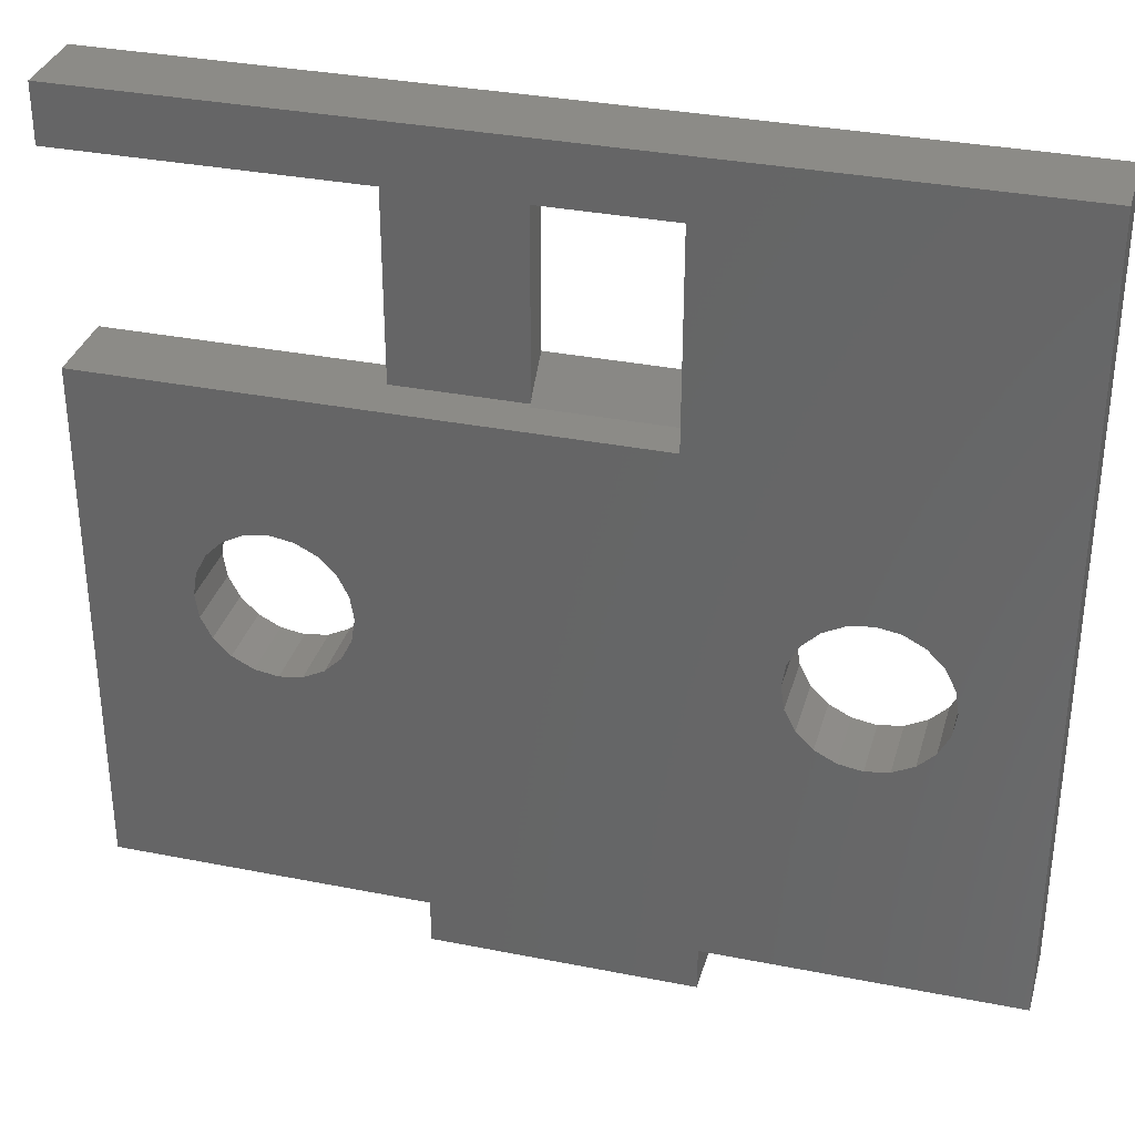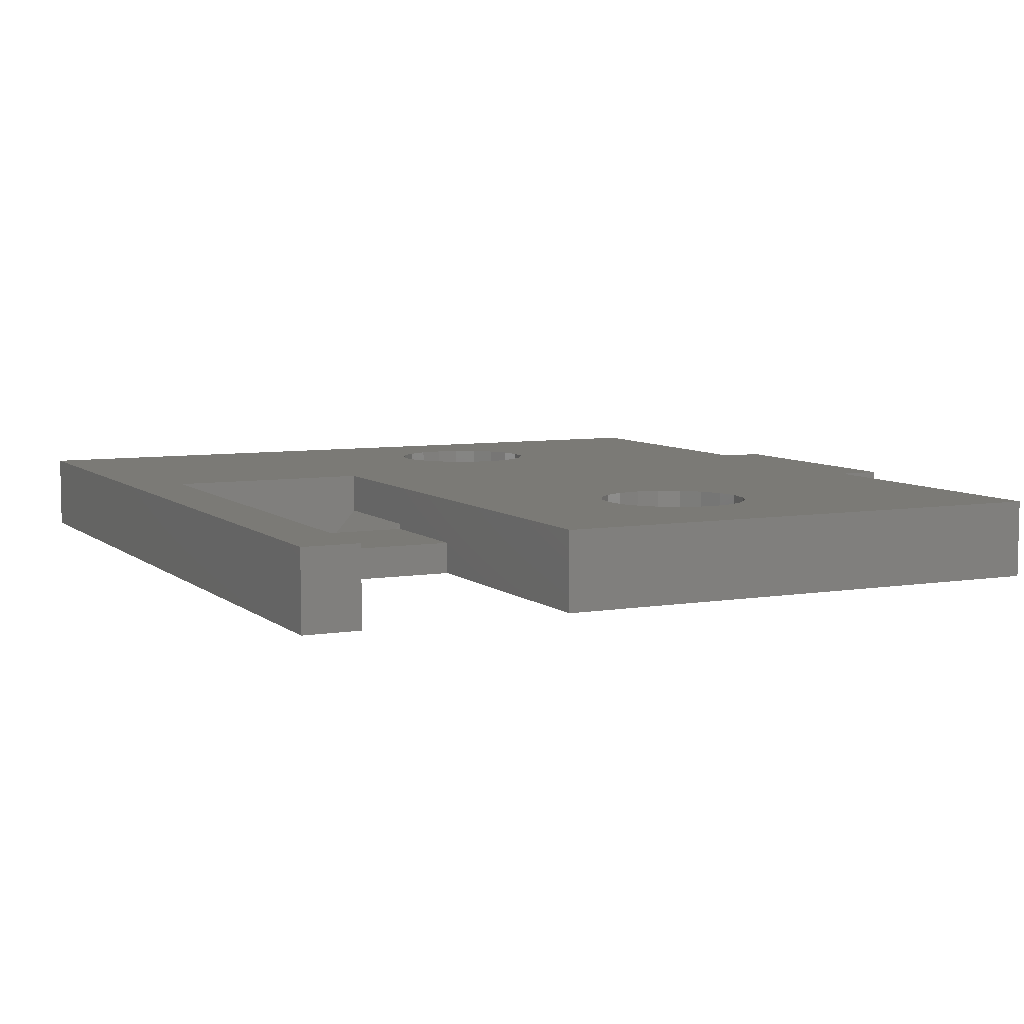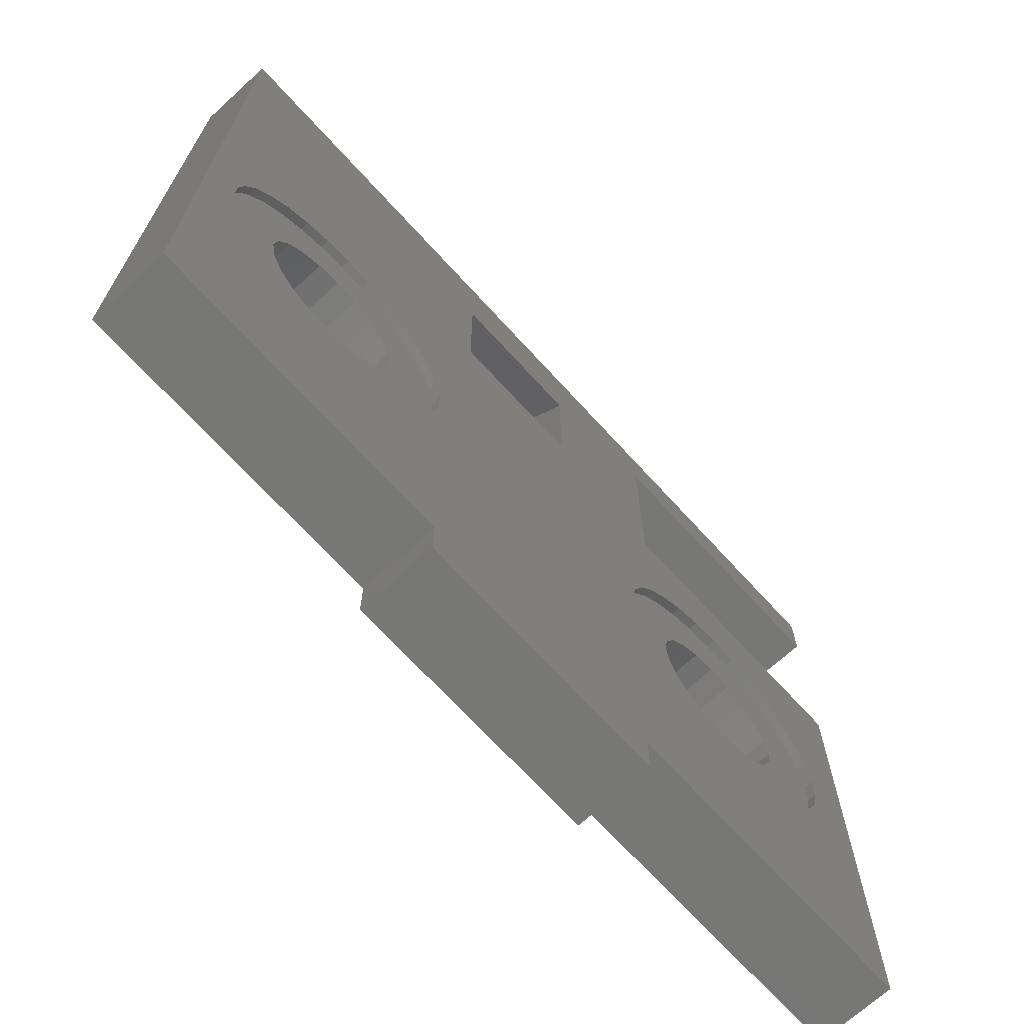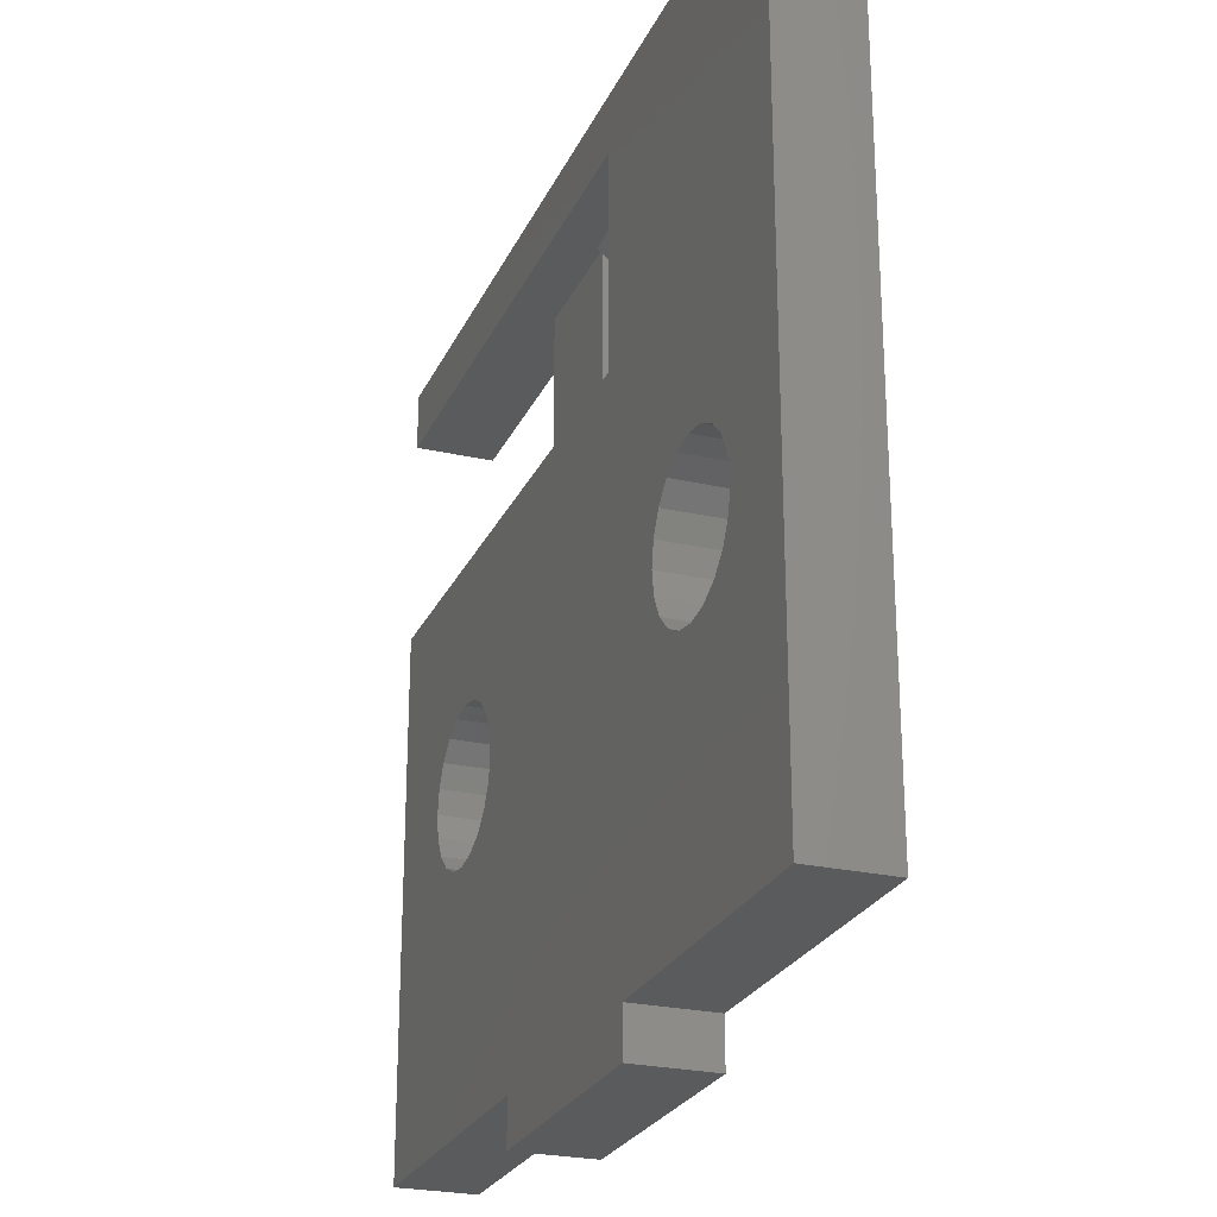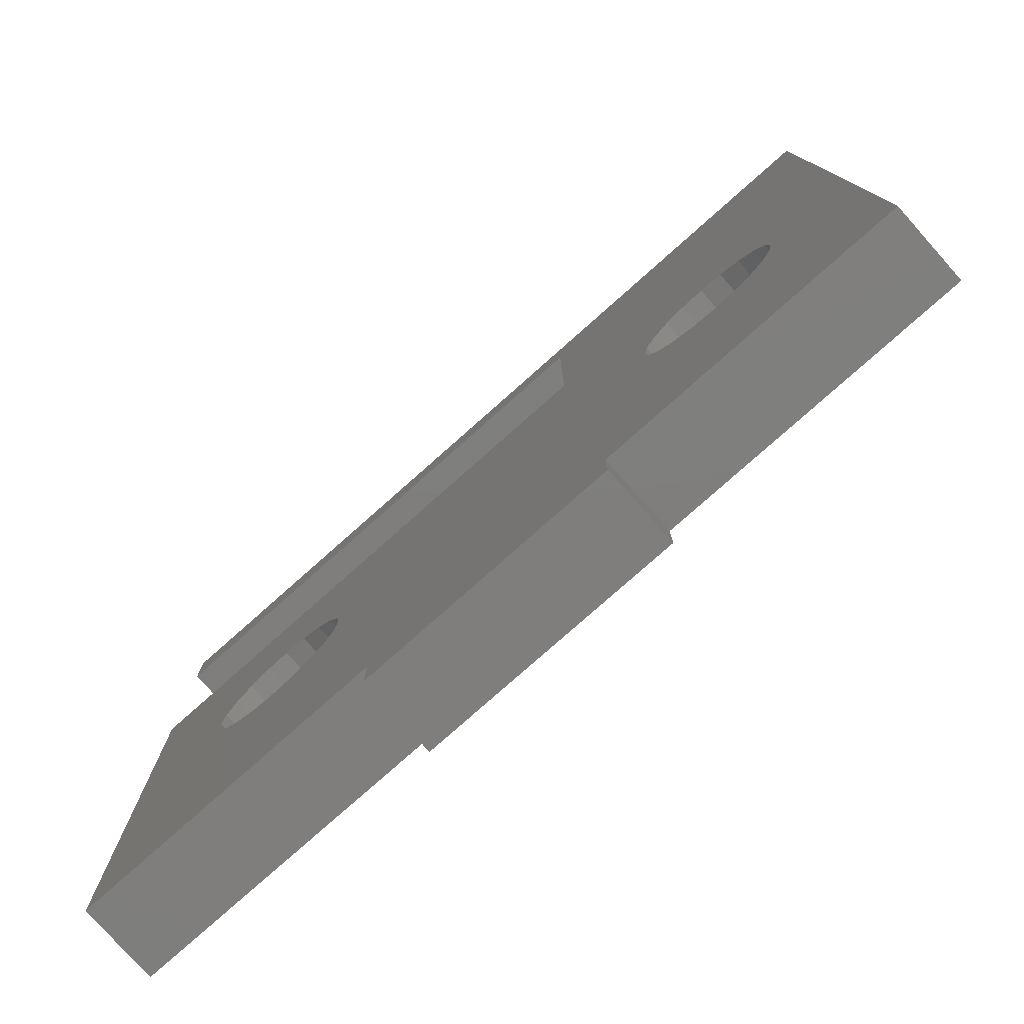
<metadata>
{"format":"stl","ext":"stl","renderer":"f3d","projection":"perspective","resolution":1024,"background":"white","views":[{"elev":33.4,"azim":15.2,"up":"+Y"},{"elev":6.9,"azim":-115.9,"up":"+Z"},{"elev":-69.6,"azim":132.4,"up":"+Y"},{"elev":-25.1,"azim":69.8,"up":"+Y"},{"elev":-78.5,"azim":41.6,"up":"+Y"}]}
</metadata>
<code>
# stl→obj: 242 verts, 492 faces
v 95.8 19.43 67.7
v 96.25 21.86 67.7
v 96.26 19.01 67.7
v 95.26 19.74 67.7
v 94.66 19.93 67.7
v 94.03 20 67.7
v 93.41 19.93 67.7
v 90 21.86 67.7
v 92.81 19.74 67.7
v 92.27 19.43 67.7
v 91.81 19.01 67.7
v 91.44 18.5 67.7
v 91.18 17.93 67.7
v 91.05 17.31 67.7
v 91.05 16.69 67.7
v 102.9 10 67.7
v 96.89 16.07 67.7
v 97.02 16.69 67.7
v 96.63 15.5 67.7
v 97.1 10 67.7
v 96.26 14.99 67.7
v 95.8 14.57 67.7
v 95.26 14.26 67.7
v 94.66 14.07 67.7
v 94.03 14 67.7
v 90 10 67.7
v 93.41 14.07 67.7
v 92.81 14.26 67.7
v 92.27 14.57 67.7
v 91.18 16.07 67.7
v 91.44 15.5 67.7
v 91.81 14.99 67.7
v 102.9 9 67.7
v 102.2 22.62 67.7
v 97.1 9 67.7
v 109 17.31 67.7
v 109.7 10 67.7
v 109 16.69 67.7
v 108.9 16.07 67.7
v 108.6 15.5 67.7
v 108.3 14.99 67.7
v 107.8 14.57 67.7
v 107.3 14.26 67.7
v 106.7 14.07 67.7
v 106 14 67.7
v 105.4 14.07 67.7
v 104.8 14.26 67.7
v 103.1 16.69 67.7
v 103.2 16.07 67.7
v 103.4 15.5 67.7
v 103.8 14.99 67.7
v 104.3 14.57 67.7
v 109.7 27.8 67.7
v 108.9 17.93 67.7
v 108.6 18.5 67.7
v 108.3 19.01 67.7
v 107.8 19.43 67.7
v 107.3 19.74 67.7
v 106.7 19.93 67.7
v 106 20 67.7
v 105.4 19.93 67.7
v 104.8 19.74 67.7
v 104.3 19.43 67.7
v 103.8 19.01 67.7
v 103.4 18.5 67.7
v 103.1 17.31 67.7
v 103.2 17.93 67.7
v 102.2 25.76 67.7
v 96.25 26.52 67.7
v 99.11 25.76 67.7
v 97.02 17.31 67.7
v 96.89 17.93 67.7
v 99.11 22.62 67.7
v 96.63 18.5 67.7
v 90 27.8 67.7
v 90 26.52 67.7
v 97.1 10 69.46
v 97.1 9 69.46
v 102.9 9 69.46
v 102.9 10 69.46
v 109.7 10 69.46
v 90 10 69.46
v 109.7 27.8 69.46
v 99.11 26.41 68.42
v 99.11 21.97 68.42
v 102.2 26.52 69.46
v 102.2 26.52 68.55
v 102.2 21.86 69.46
v 102.2 21.86 68.55
v 99.12 26.41 68.42
v 99.12 26.52 68.55
v 96.25 26.52 69.46
v 96.25 26.52 68.42
v 99.12 26.52 68.42
v 99.12 21.86 68.55
v 96.25 21.86 69.46
v 96.25 21.86 68.42
v 99.12 21.86 68.42
v 99.12 21.97 68.42
v 90 26.52 69.46
v 90 21.86 69.46
v 107 15.62 67.9
v 106.6 15.38 69.46
v 107 15.62 69.46
v 106.6 15.38 67.9
v 106 15.3 69.46
v 106 15.3 67.9
v 107.4 16 67.9
v 107.4 16 69.46
v 104.4 16.47 69.46
v 104.3 17 67.9
v 104.3 17 69.46
v 104.4 16.47 67.9
v 107.7 17.53 67.9
v 107.4 18 69.46
v 107.4 18 67.9
v 107.7 17.53 69.46
v 104.7 16 69.46
v 104.7 16 67.9
v 105 15.62 69.46
v 105 15.62 67.9
v 104.4 17.53 67.9
v 104.4 17.53 69.46
v 106.6 18.62 67.9
v 107 18.38 69.46
v 106.6 18.62 69.46
v 107 18.38 67.9
v 105.5 15.38 69.46
v 105.5 15.38 67.9
v 106 18.7 67.9
v 106 18.7 69.46
v 107.7 16.47 67.9
v 107.7 17 69.46
v 107.7 17 67.9
v 107.7 16.47 69.46
v 105 18.38 67.9
v 105.5 18.62 69.46
v 105 18.38 69.46
v 105.5 18.62 67.9
v 104.7 18 69.46
v 104.7 18 67.9
v 107.8 19.43 67.9
v 107.3 19.74 67.9
v 107.8 14.57 67.9
v 108.3 14.99 67.9
v 103.4 15.5 67.9
v 103.2 16.07 67.9
v 109 17.31 67.9
v 109 16.69 67.9
v 108.3 19.01 67.9
v 108.6 18.5 67.9
v 106.7 19.93 67.9
v 104.8 19.74 67.9
v 104.3 19.43 67.9
v 103.1 16.69 67.9
v 104.8 14.26 67.9
v 105.4 14.07 67.9
v 105.4 19.93 67.9
v 103.1 17.31 67.9
v 108.9 17.93 67.9
v 108.9 16.07 67.9
v 108.6 15.5 67.9
v 103.8 19.01 67.9
v 106 20 67.9
v 103.2 17.93 67.9
v 103.4 18.5 67.9
v 107.3 14.26 67.9
v 106 14 67.9
v 106.7 14.07 67.9
v 104.3 14.57 67.9
v 103.8 14.99 67.9
v 93.04 18.38 67.9
v 93.51 18.62 69.46
v 93.04 18.38 69.46
v 93.51 18.62 67.9
v 94.03 18.7 69.46
v 94.03 18.7 67.9
v 92.66 18 69.46
v 92.66 18 67.9
v 95.73 17 67.9
v 95.65 17.53 69.46
v 95.65 17.53 67.9
v 95.73 17 69.46
v 92.66 16 69.46
v 92.42 16.47 67.9
v 92.42 16.47 69.46
v 92.66 16 67.9
v 95.41 18 69.46
v 95.41 18 67.9
v 95.03 18.38 67.9
v 95.03 18.38 69.46
v 95.65 16.47 67.9
v 95.65 16.47 69.46
v 93.51 15.38 67.9
v 93.04 15.62 69.46
v 93.51 15.38 69.46
v 93.04 15.62 67.9
v 94.56 18.62 69.46
v 94.56 18.62 67.9
v 94.03 15.3 67.9
v 94.03 15.3 69.46
v 92.33 17 69.46
v 92.42 17.53 67.9
v 92.42 17.53 69.46
v 92.33 17 67.9
v 95.03 15.62 67.9
v 94.56 15.38 69.46
v 95.03 15.62 69.46
v 94.56 15.38 67.9
v 95.41 16 67.9
v 95.41 16 69.46
v 92.27 14.57 67.9
v 92.81 14.26 67.9
v 92.27 19.43 67.9
v 91.81 19.01 67.9
v 96.63 18.5 67.9
v 96.89 17.93 67.9
v 91.05 16.69 67.9
v 91.05 17.31 67.9
v 91.81 14.99 67.9
v 91.44 15.5 67.9
v 93.41 14.07 67.9
v 95.26 14.26 67.9
v 95.8 14.57 67.9
v 97.02 17.31 67.9
v 95.26 19.74 67.9
v 94.66 19.93 67.9
v 94.66 14.07 67.9
v 97.02 16.69 67.9
v 91.18 16.07 67.9
v 91.18 17.93 67.9
v 91.44 18.5 67.9
v 96.26 14.99 67.9
v 94.03 14 67.9
v 96.89 16.07 67.9
v 96.63 15.5 67.9
v 92.81 19.74 67.9
v 94.03 20 67.9
v 93.41 19.93 67.9
v 95.8 19.43 67.9
v 96.26 19.01 67.9
v 90 27.8 69.46
f 1 2 3
f 4 2 1
f 5 2 4
f 6 2 5
f 7 2 6
f 8 7 9
f 8 9 10
f 7 8 2
f 11 8 10
f 12 8 11
f 13 8 12
f 14 8 13
f 15 8 14
f 16 17 18
f 16 19 17
f 20 21 19
f 20 22 21
f 20 23 22
f 20 24 23
f 20 25 24
f 26 25 20
f 25 26 27
f 27 26 28
f 28 26 29
f 8 15 26
f 30 26 15
f 31 26 30
f 32 26 31
f 29 26 32
f 20 16 33
f 16 18 34
f 19 16 20
f 20 33 35
f 36 37 38
f 37 39 38
f 37 40 39
f 37 41 40
f 37 42 41
f 37 43 42
f 37 44 43
f 37 45 44
f 16 45 37
f 45 16 46
f 46 16 47
f 34 48 16
f 49 16 48
f 50 16 49
f 51 16 50
f 52 16 51
f 47 16 52
f 37 36 53
f 54 53 36
f 55 53 54
f 56 53 55
f 57 53 56
f 58 53 57
f 59 53 58
f 60 53 59
f 34 60 61
f 34 61 62
f 34 62 63
f 34 63 64
f 34 64 65
f 48 34 66
f 34 67 66
f 34 65 67
f 60 34 68
f 60 68 53
f 69 68 70
f 71 34 18
f 72 34 71
f 34 72 73
f 74 73 72
f 3 73 74
f 73 3 2
f 73 2 70
f 69 70 2
f 68 69 53
f 75 69 76
f 69 75 53
f 35 77 20
f 77 35 78
f 79 16 80
f 16 79 33
f 35 79 78
f 79 35 33
f 16 81 80
f 81 16 37
f 26 77 82
f 77 26 20
f 81 53 83
f 53 81 37
f 84 73 70
f 73 84 85
f 68 86 87
f 34 86 68
f 88 34 89
f 34 88 86
f 90 87 91
f 68 90 70
f 90 68 87
f 84 70 90
f 92 91 86
f 93 91 92
f 91 93 94
f 86 91 87
f 95 88 89
f 88 95 96
f 97 95 98
f 95 97 96
f 89 99 95
f 34 99 89
f 73 99 34
f 99 73 85
f 94 84 90
f 84 93 85
f 93 84 94
f 85 98 99
f 97 85 93
f 85 97 98
f 99 98 95
f 94 90 91
f 76 92 100
f 92 76 69
f 69 93 92
f 69 97 93
f 2 97 69
f 96 97 2
f 2 101 96
f 101 2 8
f 102 103 104
f 103 102 105
f 105 106 103
f 106 105 107
f 108 104 109
f 104 108 102
f 110 111 112
f 111 110 113
f 114 115 116
f 115 114 117
f 118 113 110
f 113 118 119
f 120 119 118
f 119 120 121
f 112 122 123
f 122 112 111
f 124 125 126
f 125 124 127
f 107 128 106
f 128 107 129
f 130 126 131
f 126 130 124
f 129 120 128
f 120 129 121
f 132 133 134
f 133 132 135
f 108 135 132
f 135 108 109
f 136 137 138
f 137 136 139
f 134 117 114
f 117 134 133
f 140 136 138
f 136 140 141
f 127 115 125
f 115 127 116
f 139 131 137
f 131 139 130
f 123 141 140
f 141 123 122
f 58 142 143
f 142 58 57
f 41 144 145
f 144 41 42
f 146 49 147
f 49 146 50
f 38 148 36
f 148 38 149
f 55 150 56
f 150 55 151
f 57 150 142
f 150 57 56
f 59 143 152
f 143 59 58
f 63 153 154
f 153 63 62
f 147 48 155
f 48 147 49
f 46 156 157
f 156 46 47
f 62 158 153
f 158 62 61
f 155 66 159
f 66 155 48
f 54 151 55
f 151 54 160
f 40 161 39
f 161 40 162
f 64 154 163
f 154 64 63
f 60 152 164
f 152 60 59
f 165 65 166
f 65 165 67
f 42 167 144
f 167 42 43
f 44 168 169
f 168 44 45
f 61 164 158
f 164 61 60
f 166 64 163
f 64 166 65
f 47 170 156
f 170 47 52
f 41 162 40
f 162 41 145
f 45 157 168
f 157 45 46
f 36 160 54
f 160 36 148
f 43 169 167
f 169 43 44
f 159 67 165
f 67 159 66
f 39 149 38
f 149 39 161
f 132 149 161
f 149 134 148
f 132 161 162
f 114 148 134
f 108 162 145
f 148 114 160
f 102 145 144
f 160 114 151
f 116 151 114
f 149 132 134
f 162 108 132
f 102 144 167
f 145 102 108
f 105 167 169
f 167 105 102
f 107 169 168
f 169 107 105
f 157 107 168
f 107 157 129
f 156 129 157
f 129 156 121
f 170 121 156
f 171 121 170
f 146 119 171
f 121 171 119
f 151 116 150
f 127 150 116
f 150 127 142
f 142 127 143
f 124 143 127
f 143 124 152
f 130 152 124
f 130 164 152
f 158 130 139
f 130 158 164
f 153 139 136
f 139 153 158
f 163 136 141
f 166 141 122
f 136 154 153
f 159 122 111
f 119 146 113
f 147 113 146
f 136 163 154
f 155 113 147
f 141 166 163
f 113 155 111
f 122 165 166
f 159 111 155
f 122 159 165
f 52 171 170
f 171 52 51
f 171 50 146
f 50 171 51
f 172 173 174
f 173 172 175
f 175 176 173
f 176 175 177
f 178 172 174
f 172 178 179
f 180 181 182
f 181 180 183
f 184 185 186
f 185 184 187
f 182 188 189
f 188 182 181
f 190 188 191
f 188 190 189
f 192 183 180
f 183 192 193
f 194 195 196
f 195 194 197
f 177 198 176
f 198 177 199
f 200 196 201
f 196 200 194
f 199 191 198
f 191 199 190
f 202 203 204
f 203 202 205
f 204 179 178
f 179 204 203
f 206 207 208
f 207 206 209
f 186 205 202
f 205 186 185
f 210 208 211
f 208 210 206
f 195 187 184
f 187 195 197
f 209 201 207
f 201 209 200
f 210 193 192
f 193 210 211
f 28 212 213
f 212 28 29
f 11 214 215
f 214 11 10
f 72 216 74
f 216 72 217
f 218 14 219
f 14 218 15
f 220 31 221
f 31 220 32
f 29 220 212
f 220 29 32
f 27 213 222
f 213 27 28
f 22 223 224
f 223 22 23
f 71 217 72
f 217 71 225
f 5 226 227
f 226 5 4
f 23 228 223
f 228 23 24
f 18 225 71
f 225 18 229
f 221 30 230
f 30 221 31
f 231 12 232
f 12 231 13
f 21 224 233
f 224 21 22
f 25 222 234
f 222 25 27
f 19 235 17
f 235 19 236
f 10 237 214
f 237 10 9
f 7 238 239
f 238 7 6
f 24 234 228
f 234 24 25
f 21 236 19
f 236 21 233
f 4 240 226
f 240 4 1
f 232 11 215
f 11 232 12
f 6 227 238
f 227 6 5
f 230 15 218
f 15 230 30
f 9 239 237
f 239 9 7
f 17 229 18
f 229 17 235
f 219 13 231
f 13 219 14
f 192 229 235
f 229 180 225
f 192 235 236
f 182 225 180
f 210 236 233
f 225 182 217
f 206 233 224
f 217 182 216
f 189 216 182
f 229 192 180
f 236 210 192
f 206 224 223
f 233 206 210
f 209 223 228
f 223 209 206
f 200 228 234
f 228 200 209
f 222 200 234
f 200 222 194
f 213 194 222
f 194 213 197
f 212 197 213
f 220 197 212
f 221 187 220
f 197 220 187
f 216 189 241
f 190 241 189
f 241 190 240
f 240 190 226
f 199 226 190
f 226 199 227
f 177 227 199
f 177 238 227
f 239 177 175
f 177 239 238
f 237 175 172
f 175 237 239
f 215 172 179
f 232 179 203
f 172 214 237
f 219 203 205
f 187 221 185
f 230 185 221
f 172 215 214
f 218 185 230
f 179 232 215
f 185 218 205
f 203 231 232
f 219 205 218
f 203 219 231
f 1 241 240
f 241 1 3
f 74 241 3
f 241 74 216
f 26 101 8
f 101 26 82
f 76 242 75
f 242 76 100
f 112 181 183
f 96 188 181
f 96 191 188
f 96 198 191
f 96 176 198
f 96 173 176
f 101 173 96
f 173 101 174
f 204 101 202
f 178 101 204
f 174 101 178
f 181 88 96
f 123 181 112
f 193 112 183
f 112 193 77
f 211 77 193
f 208 77 211
f 207 77 208
f 201 77 207
f 82 201 196
f 82 196 195
f 82 195 184
f 82 202 101
f 201 82 77
f 186 82 184
f 202 82 186
f 83 133 81
f 83 117 133
f 83 115 117
f 83 125 115
f 83 126 125
f 83 131 126
f 88 131 83
f 131 88 137
f 137 88 138
f 181 123 88
f 140 88 123
f 138 88 140
f 88 83 86
f 242 86 83
f 86 242 92
f 92 242 100
f 135 81 133
f 109 81 135
f 104 81 109
f 103 81 104
f 106 81 103
f 80 106 128
f 80 128 120
f 80 120 118
f 106 80 81
f 110 80 118
f 80 110 112
f 112 77 80
f 80 77 79
f 79 77 78
f 53 242 83
f 242 53 75

</code>
